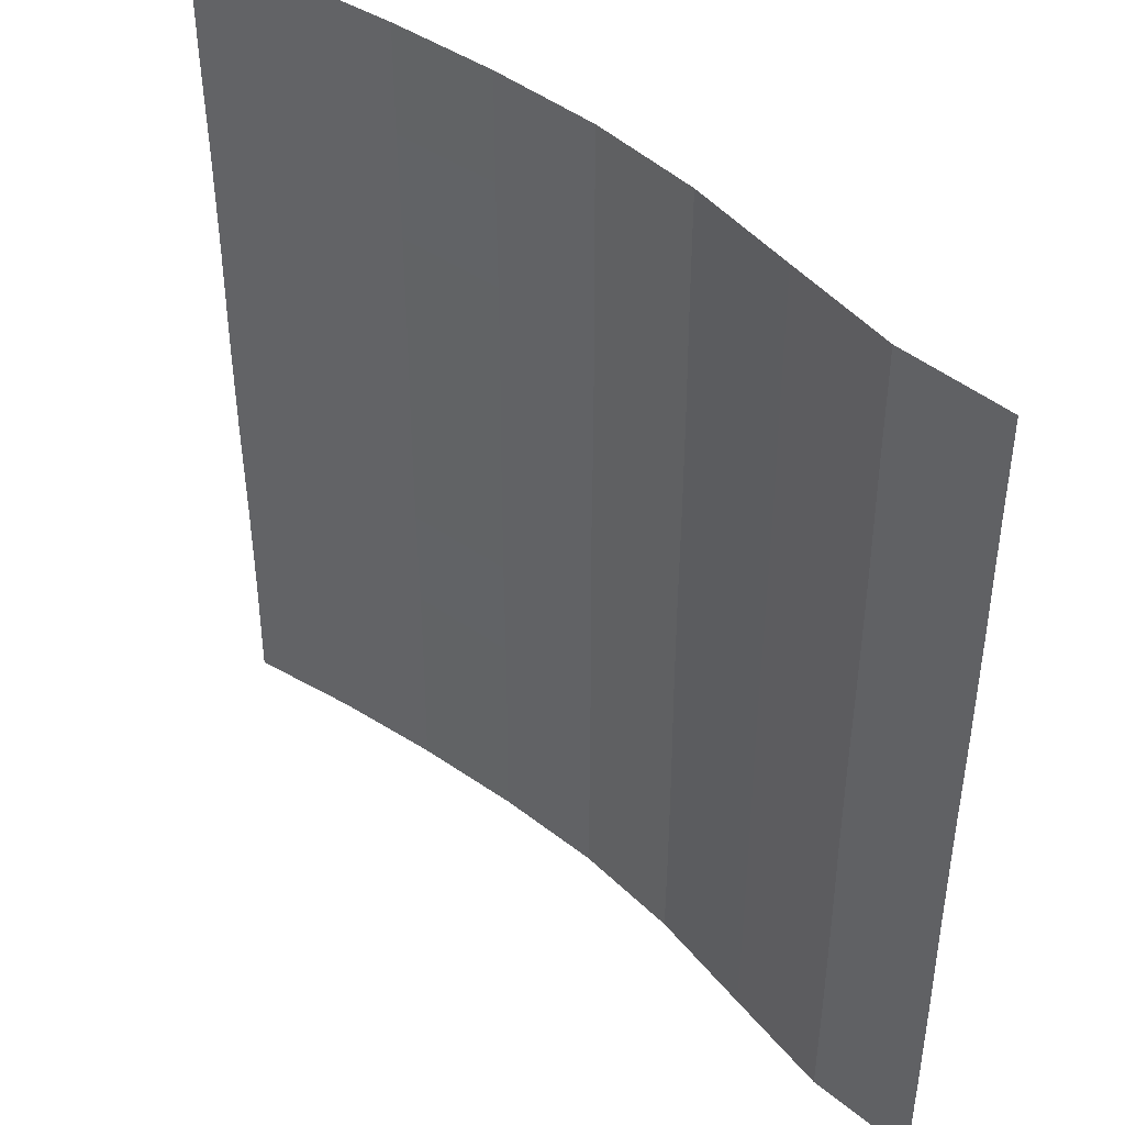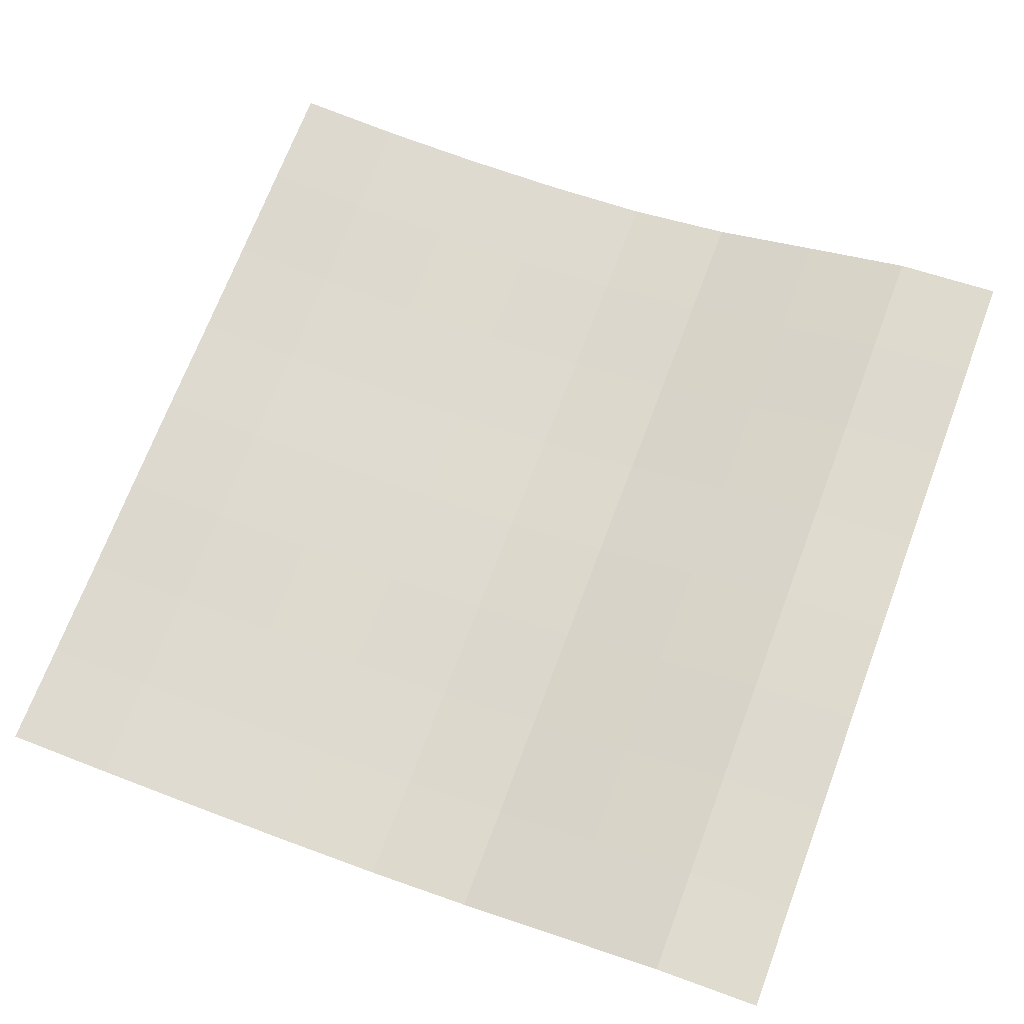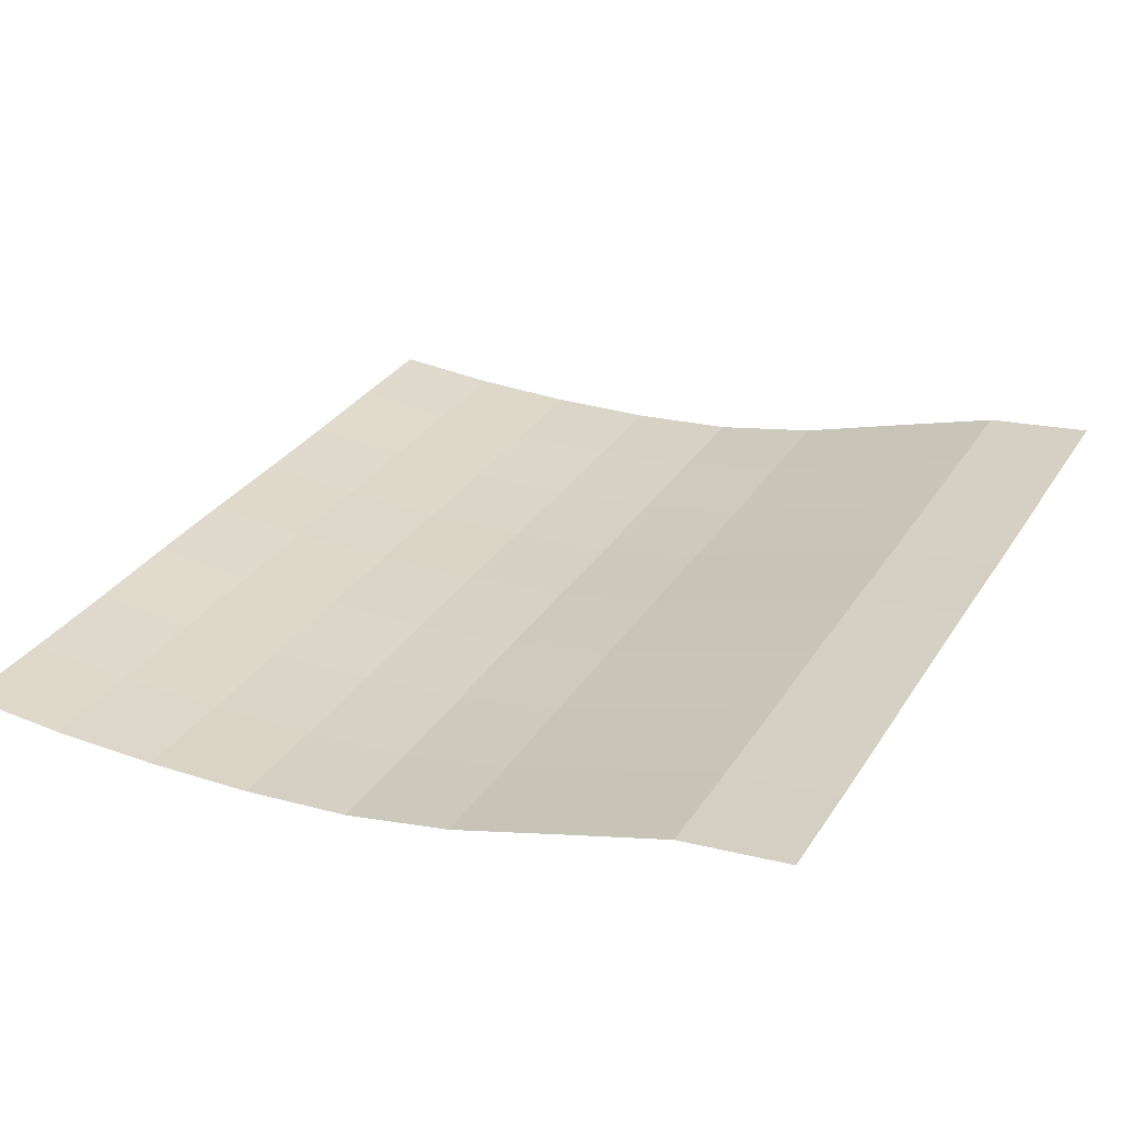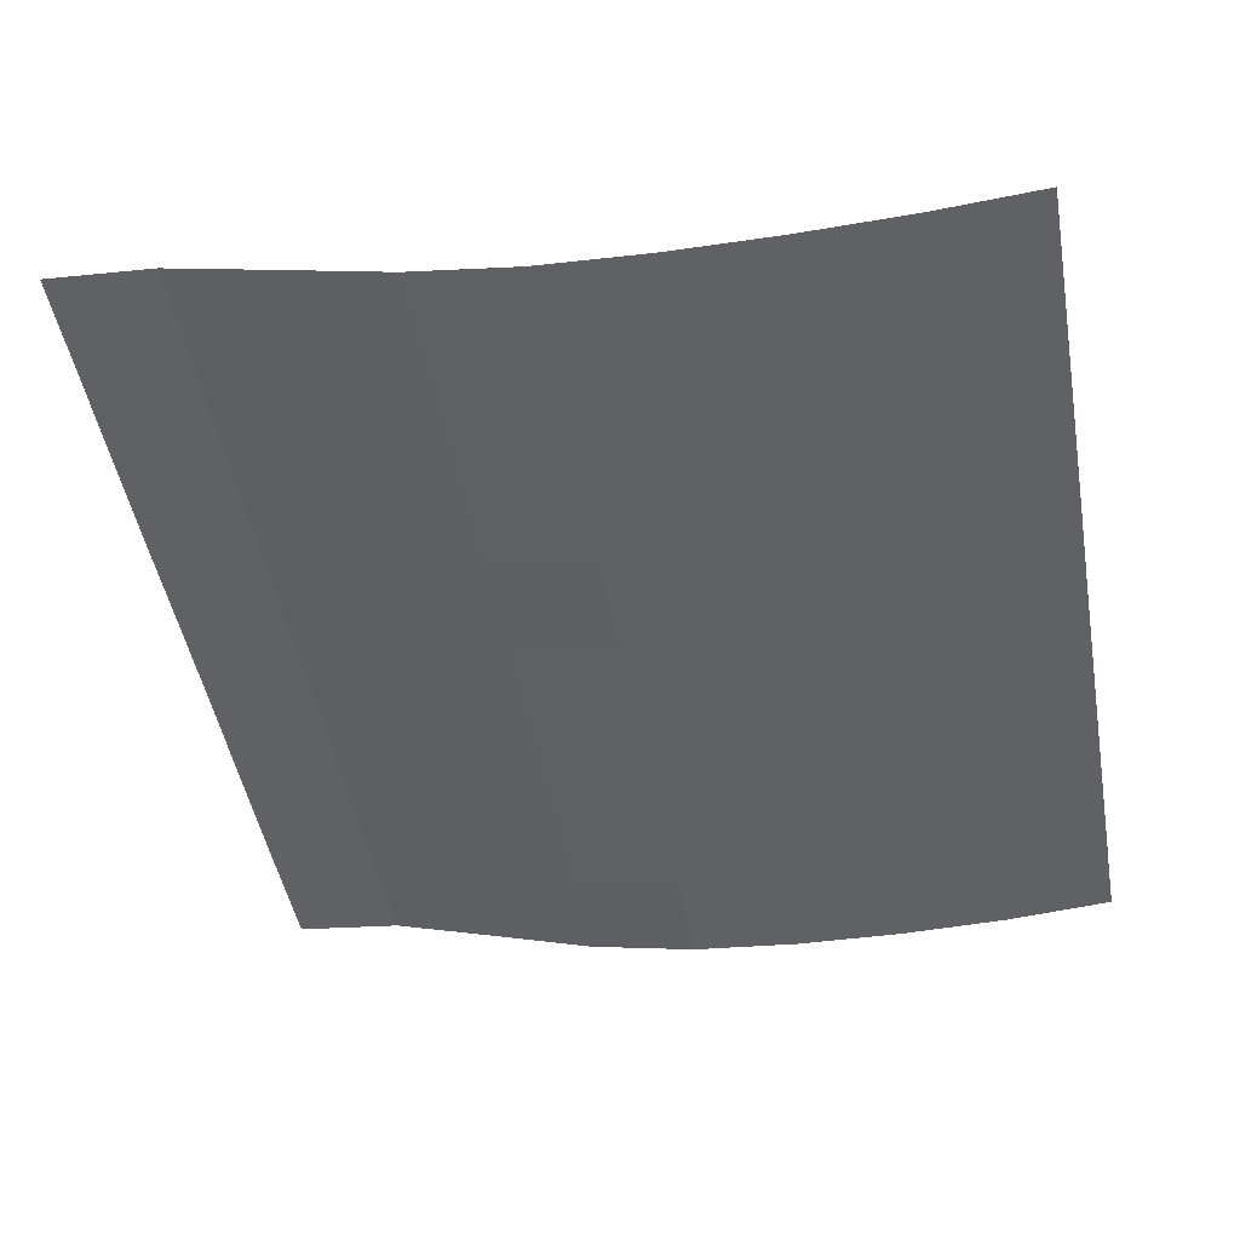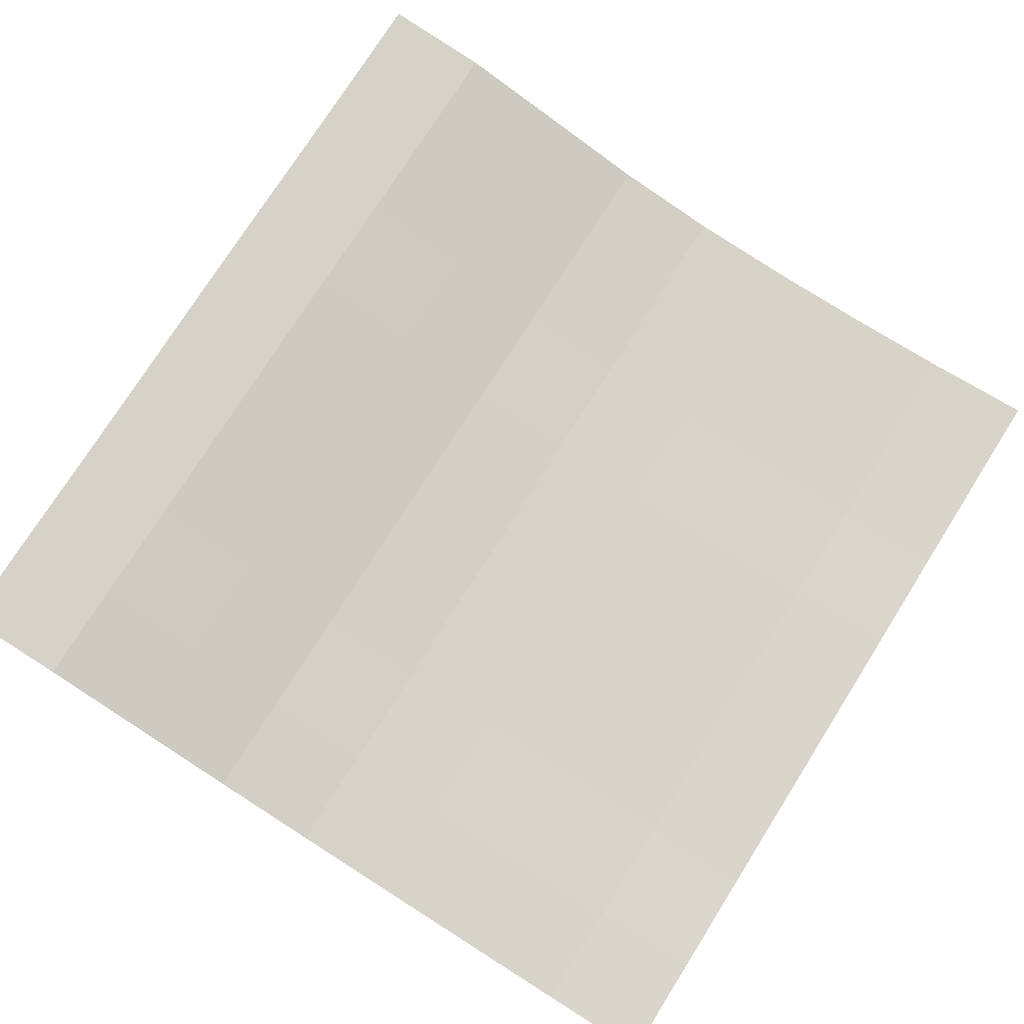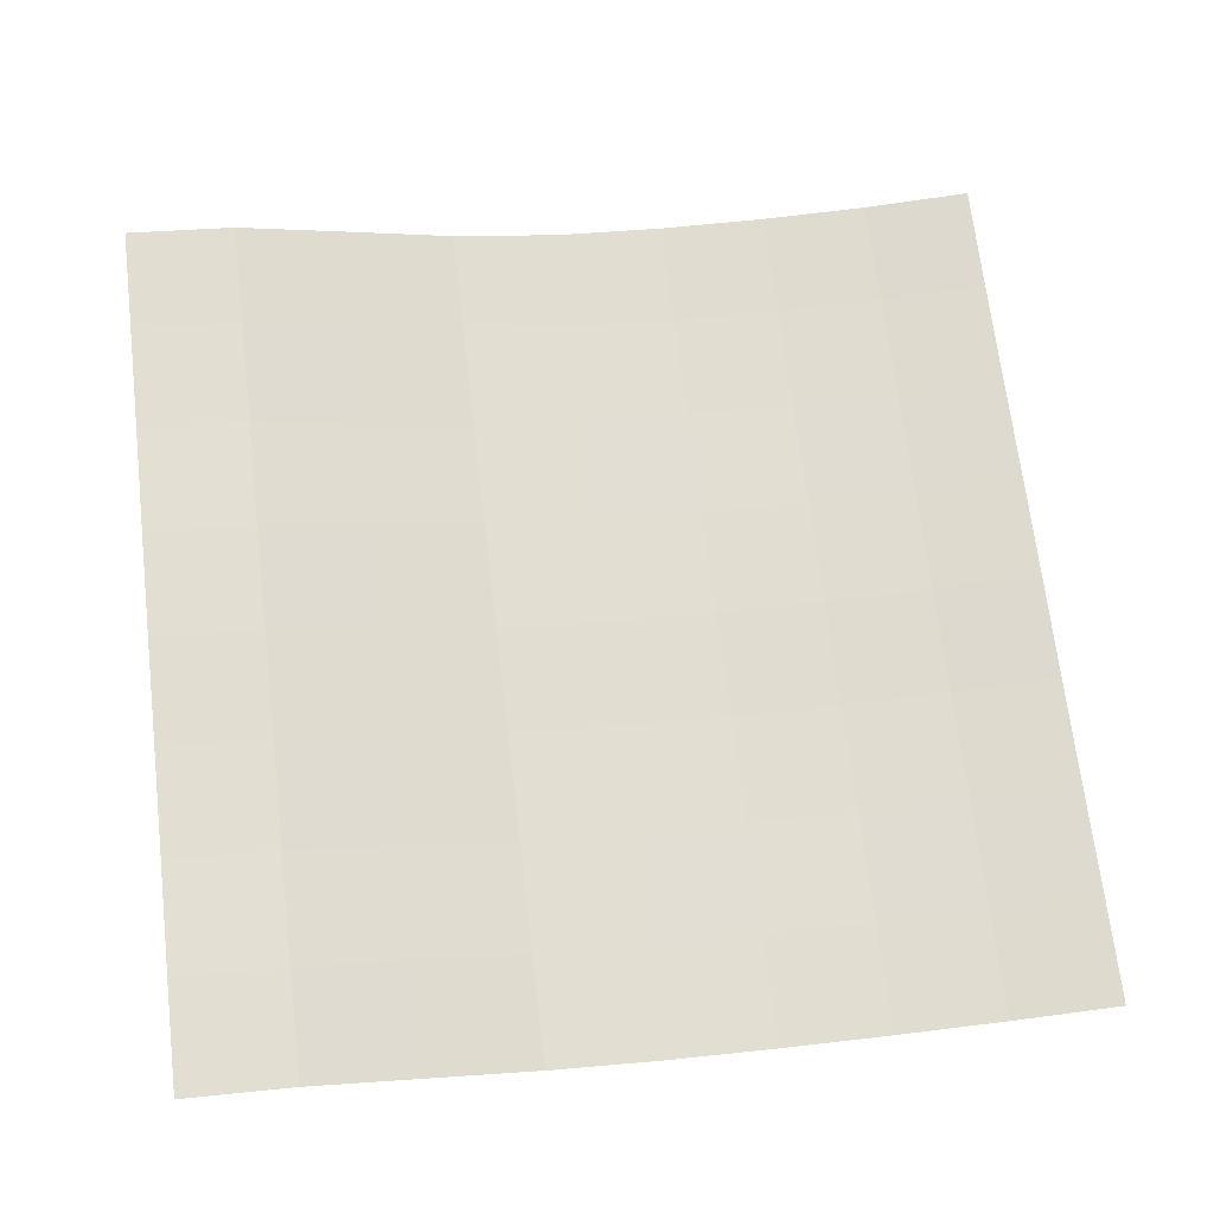
<metadata>
{"format":"obj","ext":"obj","renderer":"f3d","projection":"perspective","resolution":1024,"background":"white","views":[{"elev":43.7,"azim":38.0,"up":"+Y"},{"elev":70.7,"azim":20.7,"up":"+Z"},{"elev":30.4,"azim":26.8,"up":"+Z"},{"elev":-48.1,"azim":-169.7,"up":"+Z"},{"elev":75.8,"azim":-147.7,"up":"+Z"},{"elev":69.3,"azim":173.2,"up":"+Z"}]}
</metadata>
<code>
o Plane_Plane.001
v -2 -2 0.05428
v 2 -2 0.5066
v -2 2 0.05428
v 2 2 0.5066
v -2 -0 0.05428
v 0 -2 0.06615
v 2 -0 0.5066
v 0 2 0.06615
v 0 -0 0.06615
v -2 -1 0.0487
v 1 -2 0.3082
v 2 1 0.501
v -1 2 0.011
v -2 1 0.0487
v -1 -2 0.011
v 2 -1 0.501
v 1 2 0.3082
v 0 1 0.06056
v 0 -1 0.06056
v -1 -0 0.011
v 1 -0 0.3082
v 1 -1 0.3026
v -1 -1 0.005413
v -1 1 0.005413
v 1 1 0.3026
v -2 -1.5 0.0487
v 1.5 -2 0.4534
v 2 1.5 0.5066
v -1.5 2 0.02015
v -2 0.5 0.0487
v -0.5 -2 0.02434
v 2 -0.5 0.5066
v 0.5 2 0.1605
v 0 1.5 0.06615
v 0 -0.5 0.06615
v -1.5 -0 0.02015
v 0.5 -0 0.1605
v -2 -0.5 0.05428
v 0.5 -2 0.1605
v 2 0.5 0.501
v -0.5 2 0.02434
v -2 1.5 0.05428
v -1.5 -2 0.02015
v 2 -1.5 0.501
v 1.5 2 0.4534
v 0 0.5 0.06056
v 0 -1.5 0.06056
v -0.5 -0 0.02434
v 1.5 -0 0.4534
v 1 -0.5 0.3082
v 1 -1.5 0.3026
v 0.5 -1 0.1549
v 1.5 -1 0.4478
v -1 -0.5 0.011
v -1 -1.5 0.005413
v -1.5 -1 0.01457
v -0.5 -1 0.01876
v -1 1.5 0.011
v -1 0.5 0.005413
v -1.5 1 0.01457
v -0.5 1 0.01876
v 1 1.5 0.3082
v 1 0.5 0.3026
v 0.5 1 0.1549
v 1.5 1 0.4478
v 1.5 0.5 0.4478
v 0.5 0.5 0.1549
v 0.5 1.5 0.1605
v -0.5 0.5 0.01876
v -1.5 0.5 0.01457
v -1.5 1.5 0.02015
v -0.5 -1.5 0.01876
v -1.5 -1.5 0.01457
v -1.5 -0.5 0.02015
v 1.5 -1.5 0.4478
v 0.5 -1.5 0.1549
v 0.5 -0.5 0.1605
v 1.5 -0.5 0.4534
v -0.5 -0.5 0.02434
v -0.5 1.5 0.02434
v 1.5 1.5 0.4534
f 81 28 4 45
f 80 34 8 41
f 79 35 9 48
f 78 32 7 49
f 77 50 21 37
f 76 51 22 52
f 75 44 16 53
f 74 54 20 36
f 73 55 23 56
f 72 47 19 57
f 71 58 13 29
f 70 59 24 60
f 69 46 18 61
f 68 62 17 33
f 67 63 25 64
f 66 40 12 65
f 63 66 65 25
f 21 49 66 63
f 49 7 40 66
f 46 67 64 18
f 9 37 67 46
f 37 21 63 67
f 34 68 33 8
f 18 64 68 34
f 64 25 62 68
f 59 69 61 24
f 20 48 69 59
f 48 9 46 69
f 30 70 60 14
f 5 36 70 30
f 36 20 59 70
f 42 71 29 3
f 14 60 71 42
f 60 24 58 71
f 55 72 57 23
f 15 31 72 55
f 31 6 47 72
f 26 73 56 10
f 1 43 73 26
f 43 15 55 73
f 38 74 36 5
f 10 56 74 38
f 56 23 54 74
f 51 75 53 22
f 11 27 75 51
f 27 2 44 75
f 47 76 52 19
f 6 39 76 47
f 39 11 51 76
f 35 77 37 9
f 19 52 77 35
f 52 22 50 77
f 50 78 49 21
f 22 53 78 50
f 53 16 32 78
f 54 79 48 20
f 23 57 79 54
f 57 19 35 79
f 58 80 41 13
f 24 61 80 58
f 61 18 34 80
f 62 81 45 17
f 25 65 81 62
f 65 12 28 81

</code>
